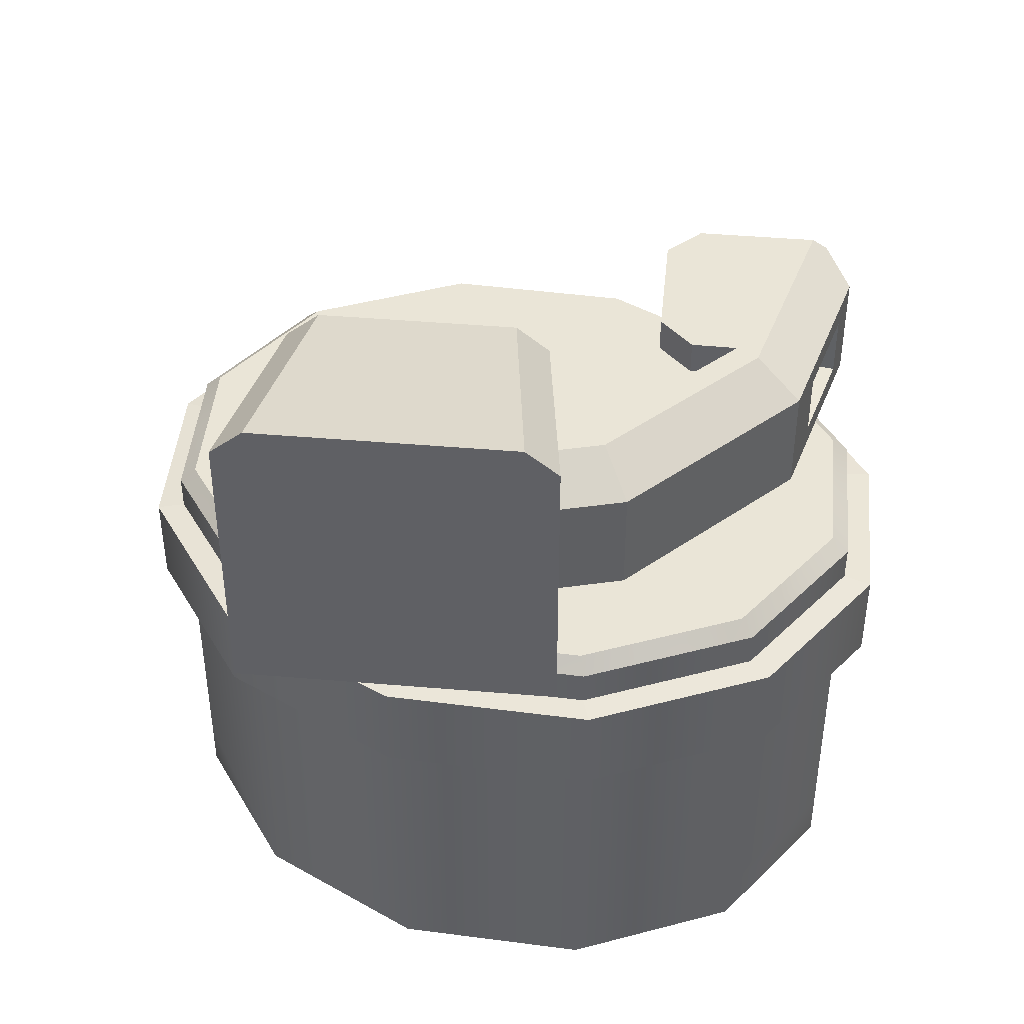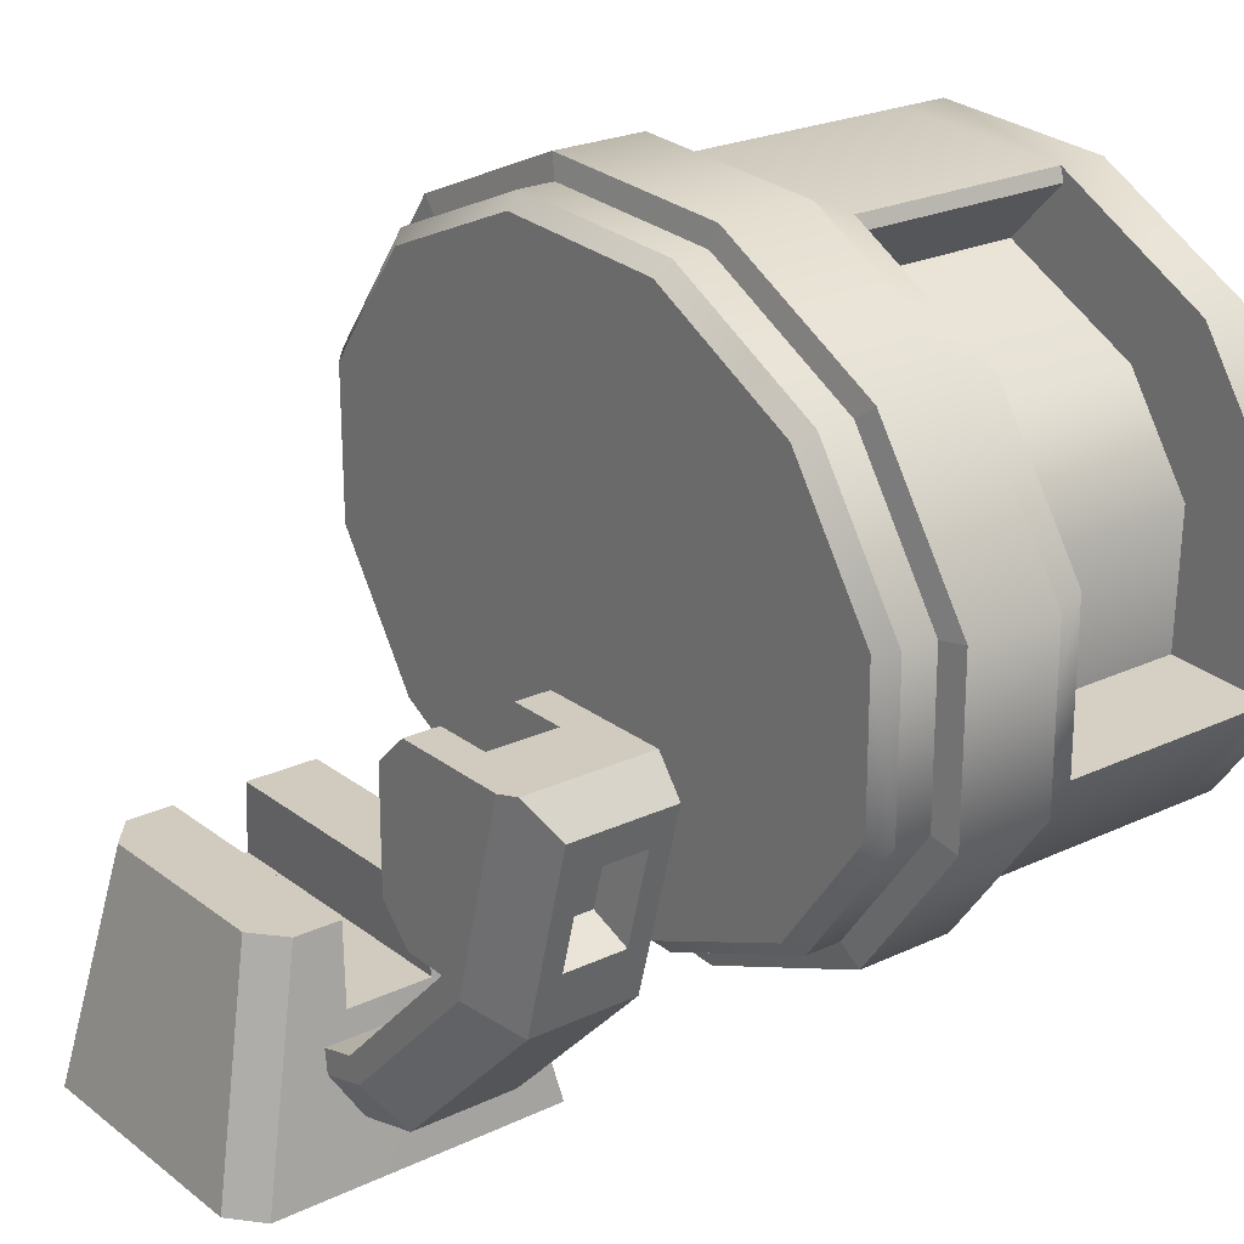
<metadata>
{"format":"obj","ext":"obj","renderer":"f3d","projection":"perspective","resolution":1024,"background":"white","views":[{"elev":44.2,"azim":5.7,"up":"+Z"},{"elev":23.6,"azim":51.7,"up":"+Y"}]}
</metadata>
<code>
g LMGunTurret_CustomizePart
v -0.5931 0.282 8.017
v -0.6149 0.09973 7.877
v -0.58 0.3692 7.938
v -0.58 0.3692 8.023
v -0.5423 0.3692 8.193
v -0.58 0.3692 8.162
v -0.2786 0.3692 8.162
v -0.3163 0.3692 8.193
v -0.2815 0.09974 8.254
v -0.5771 0.09974 8.254
v -0.5423 0.3692 8.193
v -0.3163 0.3692 8.193
v -0.58 0.3692 8.162
v -0.6149 0.09974 8.223
v -0.5931 0.282 8.115
v -0.58 0.3692 8.108
v -0.2786 0.3692 7.938
v -0.2786 0.3692 8.023
v -0.58 0.3692 8.023
v -0.58 0.3692 7.938
v -0.6149 0.09973 7.877
v -0.6149 0.09974 8.223
v -0.2437 0.09974 8.223
v -0.2437 0.09973 7.877
v -0.2786 0.3692 7.938
v -0.2437 0.09973 7.877
v -0.2655 0.282 8.017
v -0.2786 0.3692 8.023
v -0.5931 0.282 8.115
v -0.5931 0.282 8.017
v -0.2655 0.282 8.017
v -0.2655 0.282 8.115
v -0.2655 0.282 8.115
v -0.2437 0.09974 8.223
v -0.2786 0.3692 8.162
v -0.2786 0.3692 8.108
v -0.58 0.3692 8.108
v -0.5931 0.282 8.115
v -0.2655 0.282 8.115
v -0.2786 0.3692 8.108
v -0.6149 0.09973 7.877
v -0.2437 0.09973 7.877
v -0.2786 0.3692 7.938
v -0.58 0.3692 7.938
v -0.5931 0.282 8.017
v -0.58 0.3692 8.023
v -0.2786 0.3692 8.023
v -0.2655 0.282 8.017
v -0.3163 0.3692 8.193
v -0.2786 0.3692 8.162
v -0.2437 0.09974 8.223
v -0.2815 0.09974 8.254
v -0.5771 0.09974 8.254
v -0.6149 0.09974 8.223
v -0.58 0.3692 8.162
v -0.5423 0.3692 8.193
v -0.5771 0.09974 8.254
v -0.2815 0.09974 8.254
v -0.2786 0.3692 8.108
v -0.58 0.3692 8.108
v -0.4576 0.9687 7.717
v -0.2243 0.9562 7.717
v -0.2243 0.9562 7.76
v -0.4576 0.9687 7.76
v 0.09552 0.6767 7.717
v 0.09642 0.4846 7.717
v 0.09642 0.4846 7.76
v 0.09552 0.6767 7.76
v -0.01943 0.3244 7.717
v -0.01943 0.3244 7.76
v -0.221 0.2391 7.717
v -0.221 0.2391 7.76
v -0.4542 0.2516 7.717
v -0.4542 0.2516 7.76
v -0.4542 0.2516 7.717
v -0.6567 0.3585 7.717
v -0.6567 0.3585 7.76
v -0.4542 0.2516 7.76
v -0.7741 0.5312 7.717
v -0.7741 0.5312 7.76
v -0.775 0.7233 7.717
v -0.775 0.7233 7.76
v -0.6591 0.8835 7.717
v -0.6591 0.8835 7.76
v -0.02188 0.8494 7.717
v -0.02188 0.8494 7.76
v -0.03653 0.838 7.779
v 0.07545 0.6734 7.779
v 0.07631 0.4901 7.779
v -0.03419 0.3373 7.779
v -0.6567 0.3585 7.202
v -0.4542 0.2516 7.202
v -0.4576 0.9687 7.202
v -0.6591 0.8835 7.202
v -0.2191 0.9405 7.263
v -0.289 0.8668 7.263
v -0.289 0.8668 7.538
v -0.2191 0.9405 7.538
v -0.775 0.7233 7.717
v -0.8082 0.7324 7.713
v -0.6835 0.9048 7.713
v -0.6591 0.8835 7.717
v -0.6591 0.8835 7.538
v -0.4576 0.9687 7.538
v -0.4576 0.9687 7.594
v -0.6591 0.8835 7.594
v -0.4542 0.2516 7.594
v -0.463 0.2248 7.598
v -0.212 0.2113 7.598
v -0.221 0.2391 7.594
v -0.775 0.7233 7.538
v -0.775 0.7233 7.594
v 0.09552 0.6767 7.717
v 0.1286 0.6823 7.713
v 0.1296 0.4755 7.713
v 0.09642 0.4846 7.717
v -0.7741 0.5311 7.538
v -0.7741 0.5312 7.594
v -0.6591 0.8835 7.594
v -0.6835 0.9048 7.598
v -0.8082 0.7324 7.598
v -0.775 0.7233 7.594
v -0.6567 0.3585 7.538
v -0.6567 0.3585 7.594
v -0.4542 0.2516 7.717
v -0.463 0.2248 7.713
v -0.6808 0.3398 7.713
v -0.6567 0.3585 7.717
v -0.4542 0.2516 7.538
v -0.4542 0.2516 7.594
v 0.09642 0.4846 7.594
v 0.1296 0.4755 7.598
v 0.1286 0.6823 7.598
v 0.09552 0.6767 7.594
v -0.221 0.2391 7.538
v -0.4542 0.2516 7.538
v -0.4542 0.2516 7.594
v -0.221 0.2391 7.594
v -0.6591 0.8835 7.717
v -0.6835 0.9048 7.713
v -0.4666 0.9965 7.713
v -0.4576 0.9687 7.717
v -0.01943 0.3244 7.538
v -0.01943 0.3244 7.594
v -0.6567 0.3585 7.594
v -0.6808 0.3398 7.598
v -0.463 0.2248 7.598
v -0.4542 0.2516 7.594
v 0.09642 0.4846 7.538
v 0.09642 0.4846 7.594
v 0.09642 0.4846 7.717
v 0.1296 0.4755 7.713
v 0.004929 0.3031 7.713
v -0.01943 0.3244 7.717
v 0.09552 0.6767 7.538
v 0.09552 0.6767 7.594
v -0.4576 0.9687 7.594
v -0.4666 0.9965 7.598
v -0.6835 0.9048 7.598
v -0.6591 0.8835 7.594
v -0.02188 0.8494 7.538
v -0.02188 0.8494 7.594
v -0.6567 0.3585 7.717
v -0.6808 0.3398 7.713
v -0.8072 0.5256 7.713
v -0.7741 0.5312 7.717
v -0.4576 0.9687 7.263
v -0.2244 0.9571 7.263
v -0.2244 0.9571 7.538
v -0.01943 0.3244 7.594
v 0.004929 0.3031 7.598
v 0.1296 0.4755 7.598
v 0.09642 0.4846 7.594
v -0.4666 0.9965 7.598
v -0.2156 0.9831 7.598
v -0.2156 0.9831 7.713
v -0.4666 0.9965 7.713
v -0.6835 0.9048 7.598
v -0.6835 0.9048 7.713
v -0.8082 0.7324 7.598
v -0.8082 0.7324 7.713
v -0.8072 0.5256 7.598
v -0.8072 0.5256 7.713
v -0.6808 0.3398 7.598
v -0.6808 0.3398 7.713
v -0.463 0.2248 7.598
v -0.463 0.2248 7.713
v -0.212 0.2113 7.598
v -0.463 0.2248 7.598
v -0.463 0.2248 7.713
v -0.212 0.2113 7.713
v 0.004929 0.3031 7.598
v 0.004929 0.3031 7.713
v 0.1296 0.4755 7.598
v 0.1296 0.4755 7.713
v 0.1286 0.6823 7.598
v 0.1286 0.6823 7.713
v 0.002289 0.8681 7.598
v 0.002289 0.8681 7.713
v 0.09552 0.6767 7.594
v 0.1286 0.6823 7.598
v 0.002289 0.8681 7.598
v -0.02188 0.8494 7.594
v -0.221 0.2391 7.717
v -0.212 0.2113 7.713
v -0.463 0.2248 7.713
v -0.4542 0.2516 7.717
v -0.775 0.7233 7.594
v -0.8082 0.7324 7.598
v -0.8072 0.5256 7.598
v -0.7741 0.5312 7.594
v -0.02188 0.8494 7.717
v 0.002289 0.8681 7.713
v 0.1286 0.6823 7.713
v 0.09552 0.6767 7.717
v -0.221 0.2391 7.594
v -0.212 0.2113 7.598
v 0.004929 0.3031 7.598
v -0.01943 0.3244 7.594
v -0.7741 0.5312 7.717
v -0.8072 0.5256 7.713
v -0.8082 0.7324 7.713
v -0.775 0.7233 7.717
v -0.02188 0.8494 7.594
v 0.002289 0.8681 7.598
v -0.2156 0.9831 7.598
v -0.2243 0.9562 7.594
v -0.2243 0.9562 7.594
v -0.2156 0.9831 7.598
v -0.4666 0.9965 7.598
v -0.4576 0.9687 7.594
v -0.01943 0.3244 7.717
v 0.004929 0.3031 7.713
v -0.212 0.2113 7.713
v -0.221 0.2391 7.717
v -0.7741 0.5312 7.594
v -0.8072 0.5256 7.598
v -0.6808 0.3398 7.598
v -0.6567 0.3585 7.594
v -0.2243 0.9562 7.717
v -0.2156 0.9831 7.713
v 0.002289 0.8681 7.713
v -0.02188 0.8494 7.717
v -0.4576 0.9687 7.717
v -0.4666 0.9965 7.713
v -0.2156 0.9831 7.713
v -0.2243 0.9562 7.717
v -0.02188 0.8494 7.76
v -0.03653 0.838 7.779
v -0.2296 0.94 7.779
v -0.2243 0.9562 7.76
v 0.09552 0.6767 7.76
v 0.07545 0.6734 7.779
v 0.09642 0.4846 7.76
v 0.07631 0.4901 7.779
v -0.01943 0.3244 7.76
v -0.03419 0.3373 7.779
v -0.221 0.2391 7.76
v -0.2264 0.256 7.779
v -0.4542 0.2516 7.76
v -0.4489 0.2679 7.779
v -0.6567 0.3585 7.76
v -0.642 0.3698 7.779
v -0.4489 0.2679 7.779
v -0.4542 0.2516 7.76
v -0.7741 0.5312 7.76
v -0.754 0.5345 7.779
v -0.775 0.7233 7.76
v -0.7549 0.7178 7.779
v -0.6591 0.8835 7.76
v -0.6444 0.8706 7.779
v -0.4576 0.9687 7.76
v -0.4521 0.9519 7.779
v -0.02188 0.8494 7.538
v -0.1136 0.7784 7.538
v -0.03013 0.6557 7.538
v 0.09552 0.6767 7.538
v 0.09552 0.6767 7.263
v -0.03013 0.6557 7.263
v -0.1136 0.7784 7.263
v -0.02188 0.8494 7.263
v 0.09642 0.4846 7.538
v -0.0338 0.4915 7.538
v -0.0338 0.4915 7.263
v 0.09642 0.4846 7.263
v 0.09642 0.4846 7.263
v -0.01943 0.3244 7.263
v -0.221 0.2391 7.263
v -0.4542 0.2516 7.263
v -0.4542 0.2516 7.263
v -0.6567 0.3585 7.263
v -0.7741 0.5311 7.263
v -0.775 0.7233 7.263
v -0.7028 0.7035 7.263
v -0.6995 0.5271 7.263
v -0.7741 0.5311 7.263
v -0.775 0.7233 7.538
v -0.7028 0.7035 7.538
v -0.5944 0.8493 7.538
v -0.6591 0.8835 7.538
v -0.2191 0.9405 7.538
v -0.289 0.8668 7.538
v -0.2243 0.9562 7.202
v -0.02188 0.8494 7.202
v -0.02188 0.8494 7.263
v -0.6591 0.8835 7.202
v -0.4576 0.9687 7.202
v -0.6591 0.8835 7.263
v -0.775 0.7233 7.202
v -0.775 0.7233 7.263
v -0.7741 0.5311 7.202
v -0.6567 0.3585 7.202
v -0.4542 0.2516 7.202
v -0.221 0.2391 7.202
v -0.4542 0.2516 7.202
v -0.01943 0.3244 7.202
v 0.09642 0.4846 7.202
v 0.09552 0.6767 7.202
v 0.09552 0.6767 7.263
v -0.2191 0.9405 7.263
v -0.2244 0.9571 7.263
v -0.289 0.8668 7.263
v -0.1136 0.7784 7.263
v -0.1136 0.7784 7.538
v -0.289 0.8668 7.538
v -0.03013 0.6557 7.263
v -0.03013 0.6557 7.538
v -0.0338 0.4915 7.263
v -0.0338 0.4915 7.538
v -0.0338 0.4915 7.538
v 0.09642 0.4846 7.538
v 0.09642 0.4846 7.263
v -0.0338 0.4915 7.263
v -0.2243 0.9562 7.594
v -0.6995 0.5271 7.263
v -0.7028 0.7035 7.263
v -0.7028 0.7035 7.538
v -0.6995 0.5271 7.538
v -0.5944 0.8493 7.263
v -0.5944 0.8493 7.538
v -0.6591 0.8835 7.538
v -0.5944 0.8493 7.538
v -0.5944 0.8493 7.263
v -0.6591 0.8835 7.263
v -0.7741 0.5311 7.538
v -0.6995 0.5271 7.538
v -0.7741 0.5311 7.263
v -0.6995 0.5271 7.263
v -0.6995 0.5271 7.538
v -0.7741 0.5311 7.538
v -0.6591 0.8835 7.263
v -0.5944 0.8493 7.263
v -0.2244 0.9571 7.263
v -0.2191 0.9405 7.263
v -0.2191 0.9405 7.538
v -0.2244 0.9571 7.538
v -0.4805 0.959 7.514
v -0.6362 0.8932 7.514
v -0.6362 0.8932 7.287
v -0.4805 0.959 7.287
v -0.2244 0.9571 7.538
v -0.289 0.8668 7.263
v -0.7741 0.5311 7.202
v -0.775 0.7233 7.202
v -0.2243 0.9562 7.202
v -0.221 0.2391 7.202
v -0.02188 0.8494 7.202
v -0.01943 0.3244 7.202
v 0.09552 0.6767 7.202
v 0.09642 0.4846 7.202
v -0.2296 0.94 7.779
v -0.2264 0.256 7.779
v -0.4521 0.9519 7.779
v -0.4489 0.2679 7.779
v -0.6444 0.8706 7.779
v -0.642 0.3698 7.779
v -0.7549 0.7178 7.779
v -0.754 0.5345 7.779
v -0.06646 0.4176 8.143
v 0.01828 0.6279 8.143
v -0.04168 0.4033 8.143
v -0.2055 0.2388 8.143
v -0.2198 0.2637 8.143
v -0.2838 0.2177 8.143
v -0.2931 0.2439 8.143
v 0.03532 0.6279 8.133
v 0.06565 0.5882 8.107
v 0.008514 0.3742 8.107
v 0.01828 0.6279 8.143
v -0.04168 0.4033 8.143
v -0.0514 0.628 8.103
v 0.03532 0.6279 8.133
v 0.01828 0.6279 8.143
v 0.008514 0.3742 7.984
v -0.1765 0.1884 7.984
v -0.1765 0.1884 8.107
v 0.008514 0.3742 8.107
v -0.2198 0.2637 7.984
v -0.1765 0.1884 7.984
v 0.008514 0.3742 7.984
v -0.06646 0.4176 7.984
v -0.1765 0.1884 8.107
v -0.1765 0.1884 7.984
v -0.265 0.1646 7.984
v -0.265 0.1646 8.107
v -0.1553 0.5913 8.143
v -0.117 0.628 8.143
v -0.1181 0.4184 8.143
v -0.1558 0.4563 8.143
v -0.1765 0.1884 8.107
v -0.2055 0.2388 8.143
v -0.04168 0.4033 8.143
v 0.008514 0.3742 8.107
v 0.055 0.5483 8.01
v 0.008568 0.5466 8.017
v 0.008568 0.5466 8.074
v 0.055 0.5483 8.081
v -0.117 0.628 7.984
v 0.03532 0.6279 7.984
v -0.05136 0.628 8.024
v -0.117 0.628 8.024
v 0.03532 0.6279 7.984
v -0.117 0.628 7.984
v -0.1181 0.4184 7.984
v -0.117 0.628 8.024
v -0.1553 0.5913 8.024
v -0.1553 0.5913 7.984
v -0.117 0.628 7.984
v -0.06646 0.4176 8.143
v -0.07615 0.4178 8.103
v -0.1181 0.4184 8.103
v -0.1181 0.4184 8.143
v -0.1558 0.4563 8.024
v -0.1181 0.4184 8.024
v -0.1181 0.4184 7.984
v -0.1558 0.4563 7.984
v -0.1558 0.4563 8.103
v -0.1553 0.5913 8.103
v -0.1553 0.5913 8.143
v -0.1558 0.4563 8.143
v 0.06565 0.5882 8.107
v 0.03532 0.6279 8.133
v 0.03532 0.6279 7.984
v 0.06565 0.5882 7.984
v 0.06565 0.5882 7.984
v -0.1558 0.4563 7.984
v -0.1553 0.5913 7.984
v -0.1553 0.5913 8.024
v -0.1558 0.4563 8.024
v -0.1558 0.4563 8.024
v -0.1553 0.5913 8.024
v -0.117 0.628 8.024
v -0.1181 0.4184 8.024
v -0.1558 0.4563 8.143
v -0.1181 0.4184 8.143
v -0.1181 0.4184 8.103
v -0.1558 0.4563 8.103
v -0.06646 0.4176 7.984
v -0.1181 0.4184 7.984
v -0.1181 0.4184 8.024
v -0.07617 0.4178 8.024
v -0.117 0.628 8.143
v -0.1553 0.5913 8.143
v -0.1553 0.5913 8.103
v -0.117 0.628 8.103
v -0.117 0.628 8.143
v -0.117 0.628 8.103
v -0.2198 0.2637 7.984
v -0.06646 0.4176 7.984
v -0.06646 0.4176 8.143
v -0.2198 0.2637 8.143
v -0.05136 0.628 8.024
v -0.0514 0.628 8.103
v -0.07615 0.4178 8.103
v -0.07617 0.4178 8.024
v -0.05136 0.628 8.024
v -0.07617 0.4178 8.024
v -0.0514 0.628 8.103
v -0.117 0.628 8.103
v -0.1181 0.4184 8.103
v -0.07615 0.4178 8.103
v -0.1553 0.5913 8.103
v -0.1558 0.4563 8.103
v 0.02566 0.4384 8.01
v 0.008514 0.3742 7.984
v 0.008514 0.3742 8.107
v 0.02566 0.4384 8.081
v 0.055 0.5483 8.081
v 0.06565 0.5882 8.107
v 0.06565 0.5882 7.984
v 0.055 0.5483 8.01
v 0.008568 0.5466 8.017
v -0.01371 0.4631 8.017
v -0.01371 0.4631 8.074
v 0.008568 0.5466 8.074
v 0.02566 0.4384 8.01
v -0.01371 0.4631 8.017
v 0.008568 0.5466 8.017
v 0.055 0.5483 8.01
v 0.02566 0.4384 8.081
v -0.01371 0.4631 8.074
v -0.01371 0.4631 8.017
v 0.02566 0.4384 8.01
v 0.055 0.5483 8.081
v 0.008568 0.5466 8.074
v -0.01371 0.4631 8.074
v 0.02566 0.4384 8.081
v -0.2931 0.2439 7.984
v -0.265 0.1646 7.984
v -0.265 0.1646 8.107
v -0.2838 0.2177 8.143
v -0.2055 0.2388 8.143
v -0.1765 0.1884 8.107
v -0.2198 0.2637 8.143
v -0.2931 0.2439 8.143
v -0.2931 0.2439 7.984
v -0.2198 0.2637 7.984
v -0.1558 0.4563 7.984
v -0.1553 0.5913 7.984
g LMGunTurret_CustomizePart_0
f 3 2 1
f 4 3 1
f 7 6 5
f 8 7 5
f 11 10 9
f 12 11 9
f 15 14 13
f 16 15 13
f 19 18 17
f 20 19 17
f 23 22 21
f 24 23 21
f 27 26 25
f 28 27 25
f 31 30 29
f 32 31 29
f 35 34 33
f 36 35 33
f 39 38 37
f 40 39 37
f 1 2 14
f 15 1 14
f 33 34 26
f 27 33 26
f 43 42 41
f 44 43 41
f 47 46 45
f 48 47 45
f 51 50 49
f 52 51 49
f 55 54 53
f 56 55 53
f 58 57 22
f 23 58 22
f 6 7 59
f 60 6 59
f 63 62 61
f 64 63 61
f 67 66 65
f 68 67 65
f 70 69 66
f 67 70 66
f 72 71 69
f 70 72 69
f 74 73 71
f 72 74 71
f 77 76 75
f 78 77 75
f 80 79 76
f 77 80 76
f 82 81 79
f 80 82 79
f 84 83 81
f 82 84 81
f 64 61 83
f 84 64 83
f 68 65 85
f 86 68 85
f 89 88 87
f 90 89 87
f 93 92 91
f 94 93 91
f 97 96 95
f 98 97 95
f 101 100 99
f 102 101 99
f 105 104 103
f 106 105 103
f 109 108 107
f 110 109 107
f 106 103 111
f 112 106 111
f 115 114 113
f 116 115 113
f 112 111 117
f 118 112 117
f 121 120 119
f 122 121 119
f 118 117 123
f 124 118 123
f 127 126 125
f 128 127 125
f 124 123 129
f 130 124 129
f 133 132 131
f 134 133 131
f 137 136 135
f 138 137 135
f 141 140 139
f 142 141 139
f 138 135 143
f 144 138 143
f 147 146 145
f 148 147 145
f 144 143 149
f 150 144 149
f 153 152 151
f 154 153 151
f 150 149 155
f 156 150 155
f 159 158 157
f 160 159 157
f 156 155 161
f 162 156 161
f 165 164 163
f 166 165 163
f 169 168 167
f 104 169 167
f 172 171 170
f 173 172 170
f 176 175 174
f 177 176 174
f 177 174 178
f 179 177 178
f 179 178 180
f 181 179 180
f 181 180 182
f 183 181 182
f 183 182 184
f 185 183 184
f 185 184 186
f 187 185 186
f 190 189 188
f 191 190 188
f 191 188 192
f 193 191 192
f 193 192 194
f 195 193 194
f 195 194 196
f 197 195 196
f 197 196 198
f 199 197 198
f 199 198 175
f 176 199 175
f 202 201 200
f 203 202 200
f 206 205 204
f 207 206 204
f 210 209 208
f 211 210 208
f 214 213 212
f 215 214 212
f 218 217 216
f 219 218 216
f 222 221 220
f 223 222 220
f 226 225 224
f 227 226 224
f 230 229 228
f 231 230 228
f 234 233 232
f 235 234 232
f 238 237 236
f 239 238 236
f 242 241 240
f 243 242 240
f 246 245 244
f 247 246 244
f 250 249 248
f 251 250 248
f 249 253 252
f 248 249 252
f 253 255 254
f 252 253 254
f 255 257 256
f 254 255 256
f 257 259 258
f 256 257 258
f 259 261 260
f 258 259 260
f 264 263 262
f 265 264 262
f 263 267 266
f 262 263 266
f 267 269 268
f 266 267 268
f 269 271 270
f 268 269 270
f 271 273 272
f 270 271 272
f 273 250 251
f 272 273 251
f 86 85 62
f 63 86 62
f 276 275 274
f 277 276 274
f 280 279 278
f 281 280 278
f 284 283 282
f 285 284 282
f 143 287 286
f 149 143 286
f 135 288 287
f 143 135 287
f 136 289 288
f 135 136 288
f 123 291 290
f 129 123 290
f 117 292 291
f 123 117 291
f 295 294 293
f 296 295 293
f 299 298 297
f 300 299 297
f 275 302 301
f 274 275 301
f 305 304 303
f 168 305 303
f 167 307 306
f 308 167 306
f 308 306 309
f 310 308 309
f 310 309 311
f 292 310 311
f 292 311 312
f 291 292 312
f 291 312 313
f 290 291 313
f 289 315 314
f 288 289 314
f 288 314 316
f 287 288 316
f 287 316 317
f 286 287 317
f 286 317 318
f 319 286 318
f 319 318 304
f 305 319 304
f 321 320 281
f 324 323 322
f 325 324 322
f 327 326 323
f 324 327 323
f 329 328 326
f 327 329 326
f 168 303 307
f 167 168 307
f 330 276 277
f 331 330 277
f 279 333 332
f 278 279 332
f 334 169 104
f 105 334 104
f 337 336 335
f 338 337 335
f 340 339 336
f 337 340 336
f 343 342 341
f 344 343 341
f 298 346 345
f 297 298 345
f 349 348 347
f 350 349 347
f 294 352 351
f 293 294 351
f 355 354 353
f 356 355 353
f 161 169 334
f 162 161 334
f 103 104 357
f 358 103 357
f 308 103 358
f 359 308 358
f 104 167 360
f 357 104 360
f 167 308 359
f 360 167 359
f 361 274 301
f 281 320 362
f 280 281 362
f 94 91 363
f 364 94 363
f 92 93 365
f 366 92 365
f 366 365 367
f 368 366 367
f 368 367 369
f 370 368 369
f 90 87 371
f 372 90 371
f 372 371 373
f 374 372 373
f 374 373 375
f 376 374 375
f 376 375 377
f 378 376 377
f 381 380 379
f 382 381 379
f 383 382 379
f 384 382 383
f 385 384 383
f 388 387 386
f 386 389 388
f 389 390 388
f 393 392 391
f 396 395 394
f 397 396 394
f 400 399 398
f 401 400 398
f 404 403 402
f 405 404 402
f 408 407 406
f 409 408 406
f 412 411 410
f 413 412 410
f 416 415 414
f 417 416 414
f 420 419 418
f 421 420 418
f 423 422 401
f 424 423 401
f 427 426 425
f 428 427 425
f 431 430 429
f 432 431 429
f 435 434 433
f 436 435 433
f 439 438 437
f 440 439 437
f 443 442 441
f 444 443 441
f 445 400 401
f 422 445 401
f 448 447 446
f 449 448 446
f 452 451 450
f 453 452 450
f 456 455 454
f 457 456 454
f 460 459 458
f 461 460 458
f 430 461 458
f 429 430 458
f 464 463 462
f 465 464 462
f 467 466 393
f 391 467 393
f 470 469 468
f 471 470 468
f 474 473 472
f 475 474 472
f 477 476 452
f 453 477 452
f 480 479 478
f 481 480 478
f 480 483 482
f 479 480 482
f 486 485 484
f 487 486 484
f 490 489 488
f 491 490 488
f 485 490 491
f 484 485 491
f 489 486 487
f 488 489 487
f 494 493 492
f 495 494 492
f 498 497 496
f 499 498 496
f 502 501 500
f 503 502 500
f 506 505 504
f 507 506 504
f 509 508 398
f 399 509 398
f 512 511 510
f 513 512 510
f 516 515 514
f 517 516 514
f 407 408 379
f 380 407 379
f 423 424 518
f 519 423 518
f 420 391 392
f 419 420 392

</code>
